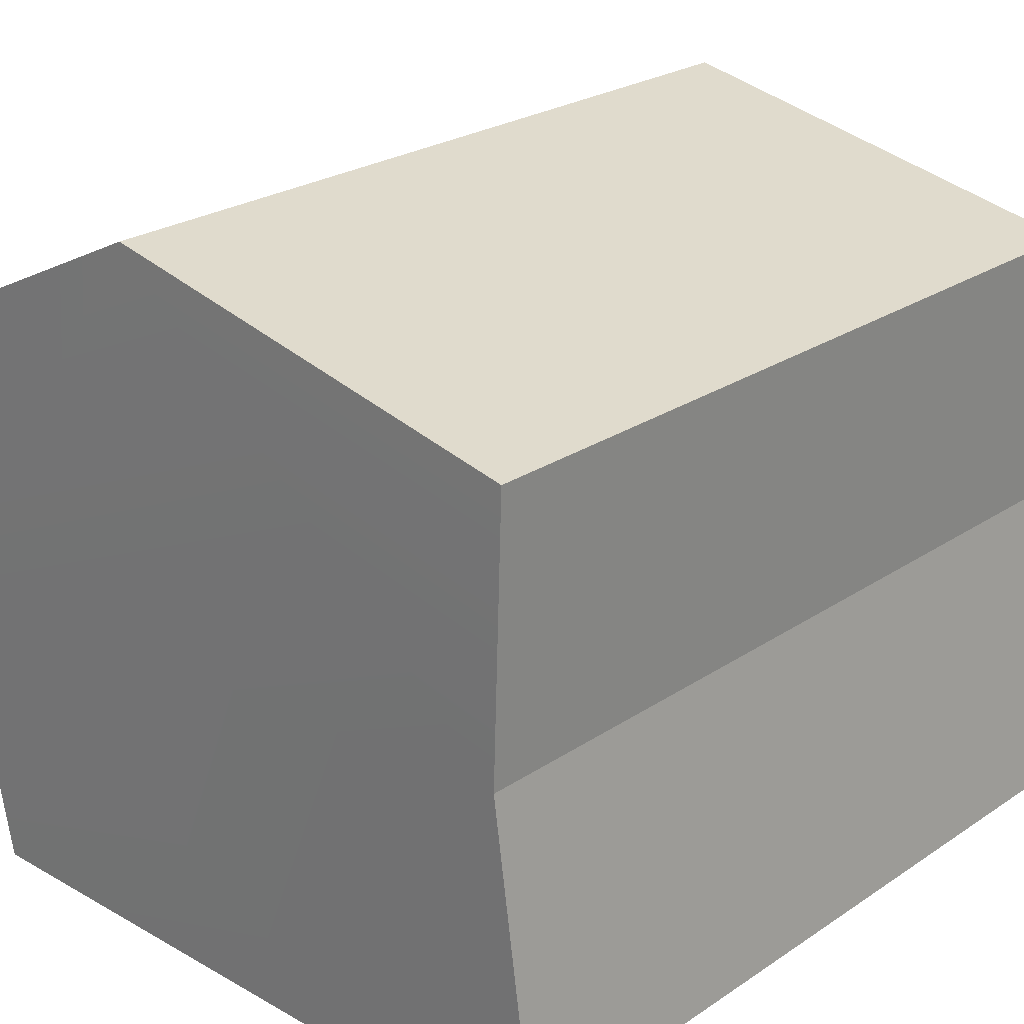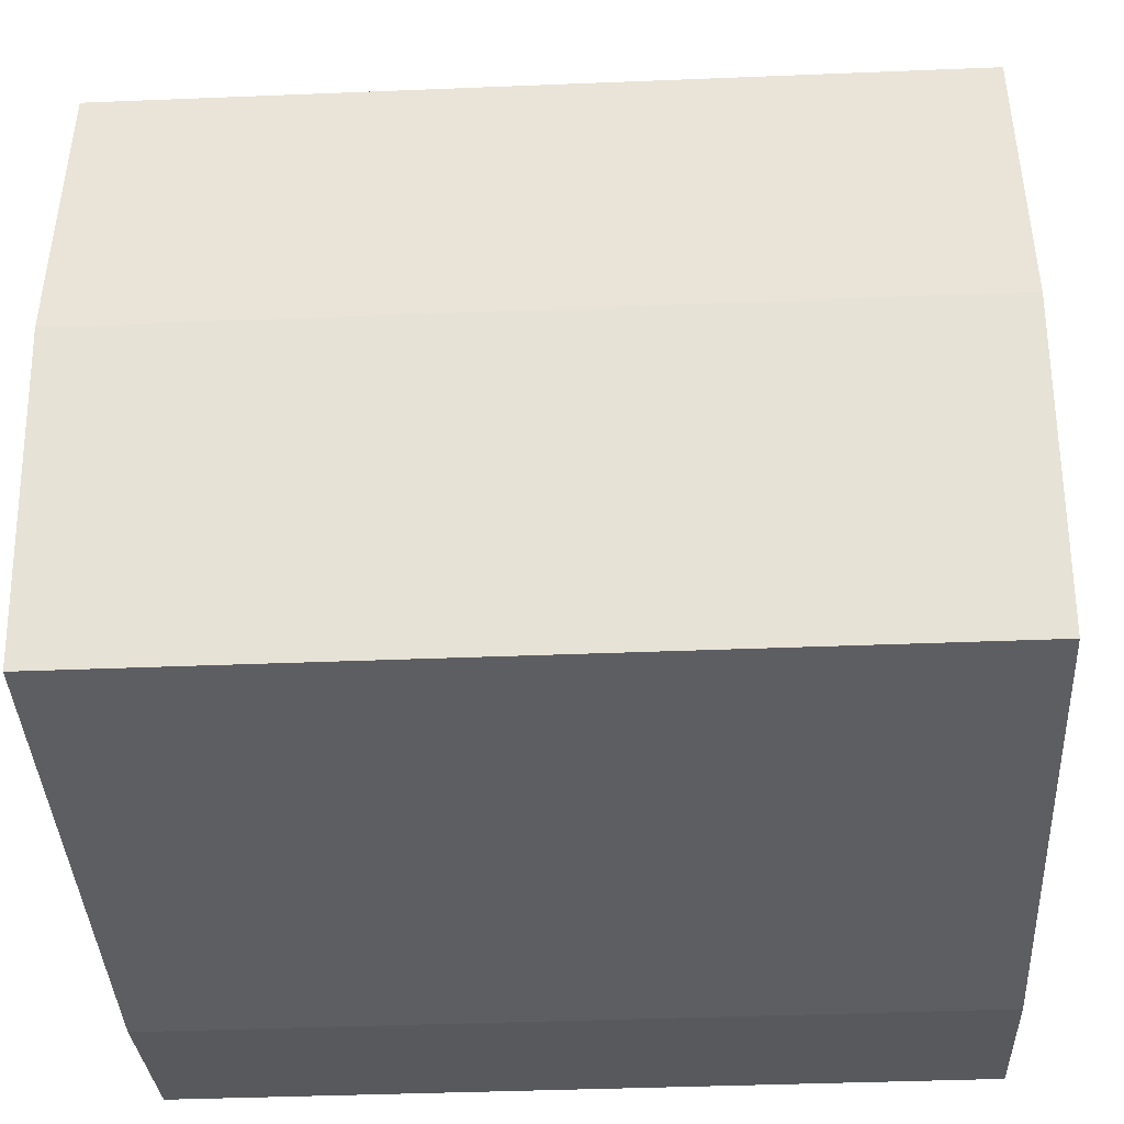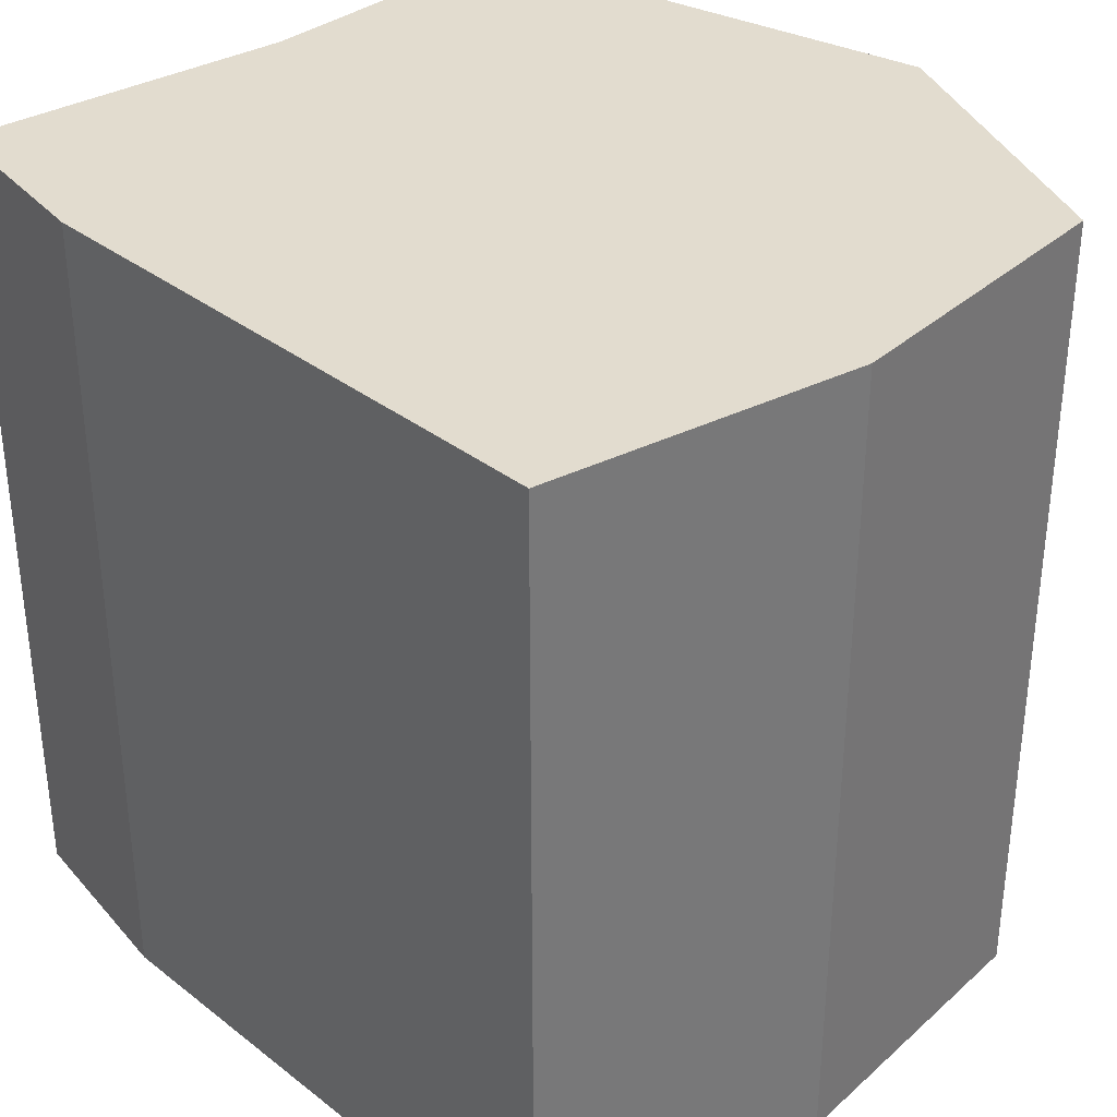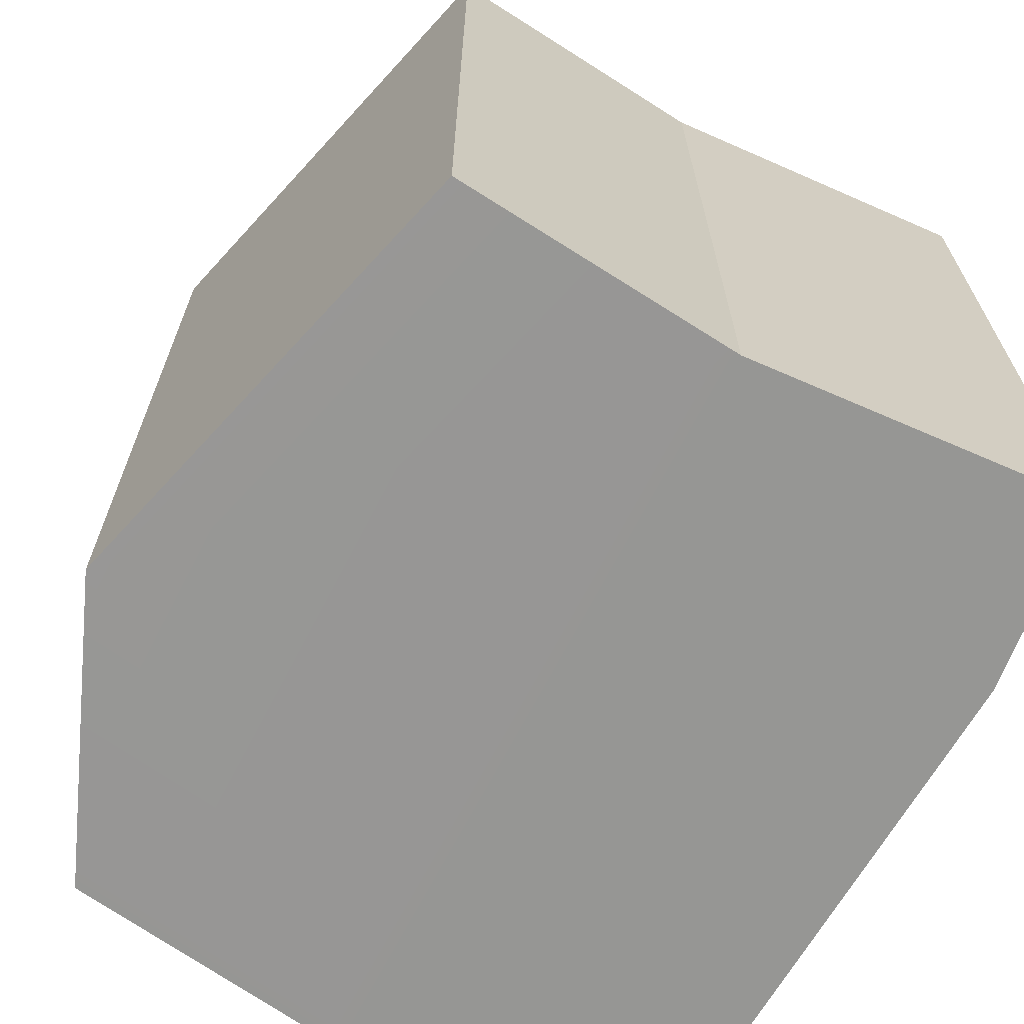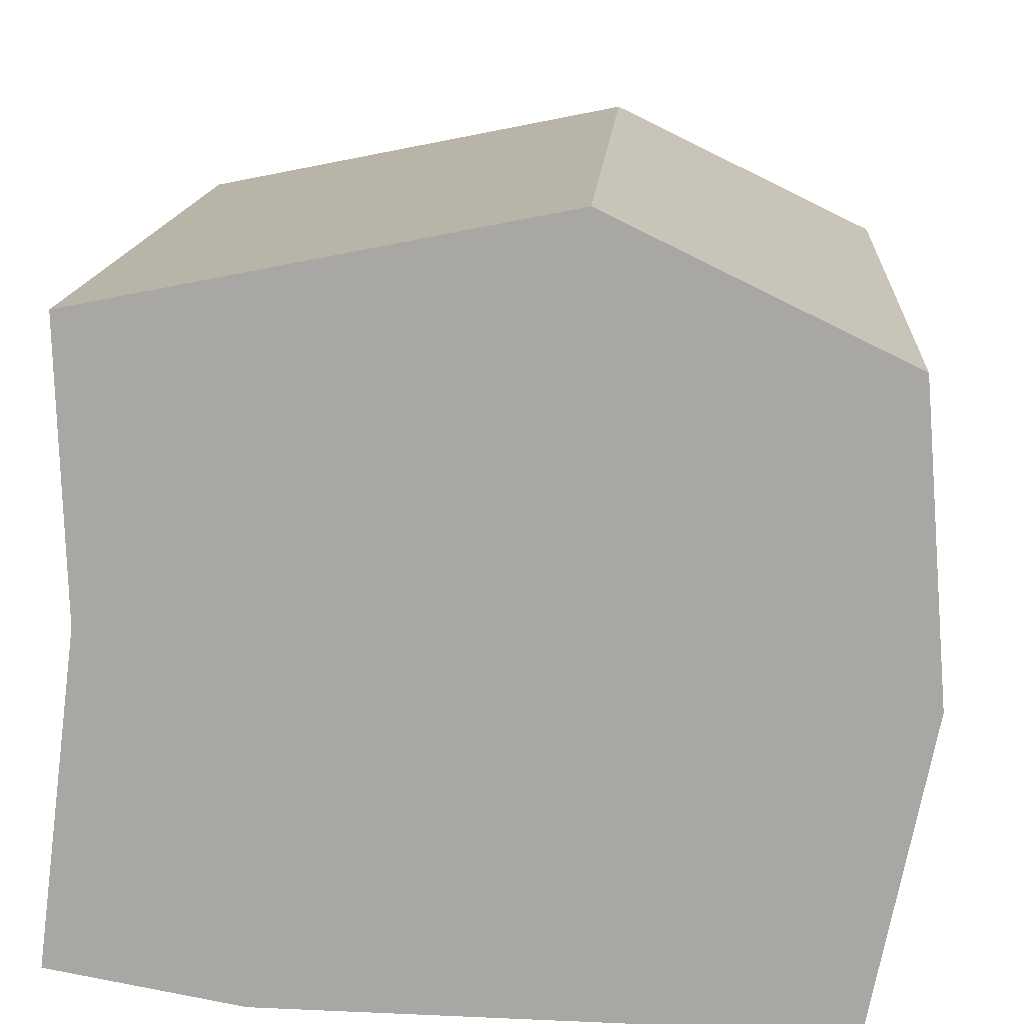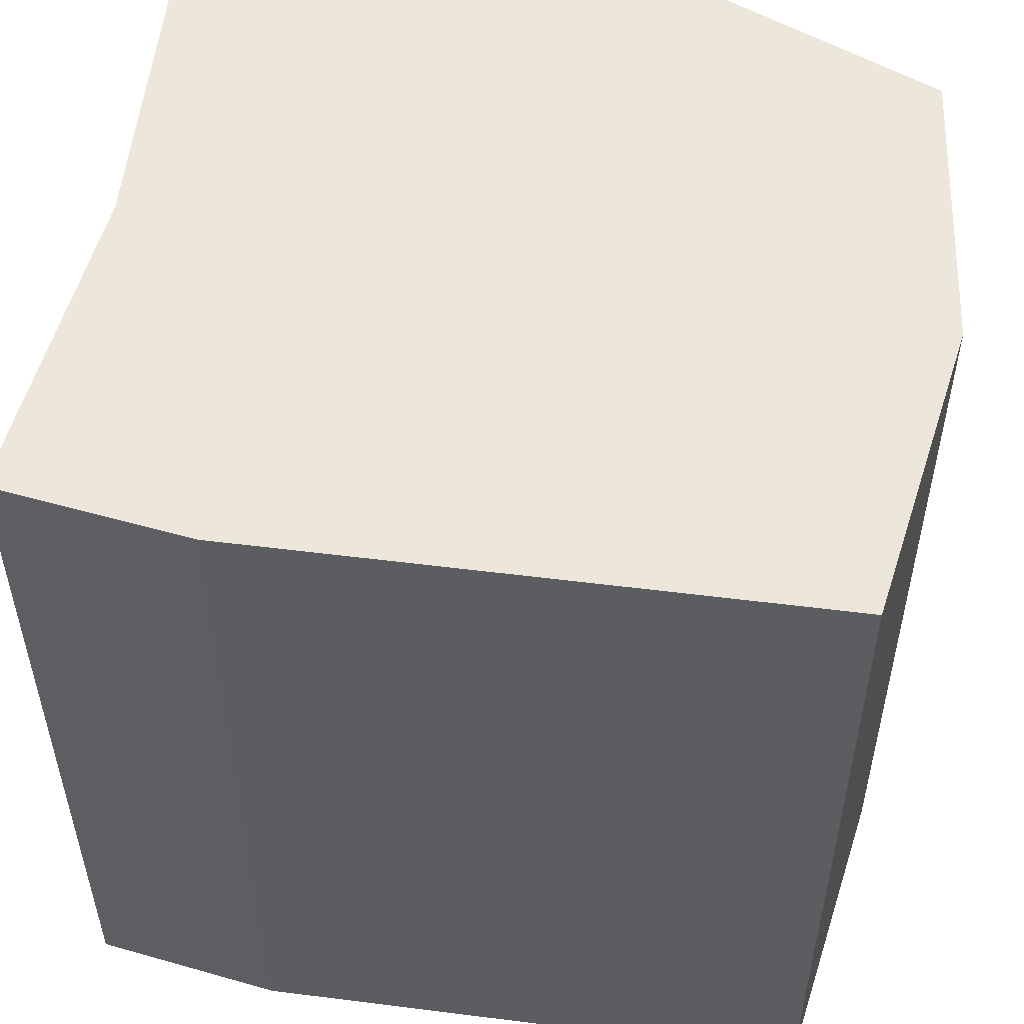
<metadata>
{"format":"obj","ext":"obj","renderer":"f3d","projection":"perspective","resolution":1024,"background":"white","views":[{"elev":25.0,"azim":43.0,"up":"+Z"},{"elev":-39.3,"azim":-87.1,"up":"+Z"},{"elev":34.6,"azim":-134.9,"up":"+Y"},{"elev":-67.9,"azim":58.9,"up":"+Y"},{"elev":14.7,"azim":-176.1,"up":"+Z"},{"elev":53.1,"azim":-173.1,"up":"+Y"}]}
</metadata>
<code>
g Chap01_Prop_Grp_11_Collider
v -1.006 0.008104 -1.076
v 0.6181 0.008102 -1.053
v -1.006 2.38 -1.076
v 0.6181 2.38 -1.053
v -1.18 2.38 -0.1867
v -1.006 2.38 -1.076
v 0.6181 2.38 -1.053
v 1.043 2.38 -0.008528
v 1.166 2.38 -0.9565
v -0.2802 2.38 1.086
v -1.108 2.382 0.6869
v 1.063 2.38 0.8165
v 1.063 0.008107 0.8165
v -0.2802 0.008106 1.086
v 1.063 2.38 0.8165
v -0.2802 2.38 1.086
v 1.043 5.4e-08 -0.008528
v 1.063 0.008107 0.8165
v 1.043 2.38 -0.008528
v 1.063 2.38 0.8165
v -1.18 0.008105 -0.1867
v -1.006 0.008104 -1.076
v -1.18 2.38 -0.1867
v -1.006 2.38 -1.076
v 1.166 2.38 -0.9565
v 1.166 0.008101 -0.9565
v 1.043 2.38 -0.008528
v 1.043 5.4e-08 -0.008528
v -1.18 0.008105 -0.1867
v -1.18 2.38 -0.1867
v -1.108 0.009561 0.6869
v -1.108 2.382 0.6869
v 1.043 5.4e-08 -0.008528
v 1.166 0.008101 -0.9565
v 0.6181 0.008102 -1.053
v -1.18 0.008105 -0.1867
v -1.006 0.008104 -1.076
v -0.2802 0.008106 1.086
v 1.063 0.008107 0.8165
v -1.108 0.009561 0.6869
v 0.6181 0.008102 -1.053
v 1.166 0.008101 -0.9565
v 0.6181 2.38 -1.053
v 1.166 2.38 -0.9565
v -1.108 2.382 0.6869
v -0.2802 2.38 1.086
v -1.108 0.009561 0.6869
v -0.2802 0.008106 1.086
g Chap01_Prop_Grp_11_Collider_0
f 3 2 1
f 3 4 2
f 7 6 5
f 7 5 8
f 9 7 8
f 10 8 5
f 10 5 11
f 10 12 8
f 15 14 13
f 15 16 14
f 19 18 17
f 19 20 18
f 23 22 21
f 23 24 22
f 27 26 25
f 27 28 26
f 31 30 29
f 31 32 30
f 35 34 33
f 36 35 33
f 36 37 35
f 36 33 38
f 33 39 38
f 36 38 40
f 43 42 41
f 43 44 42
f 47 46 45
f 47 48 46

</code>
